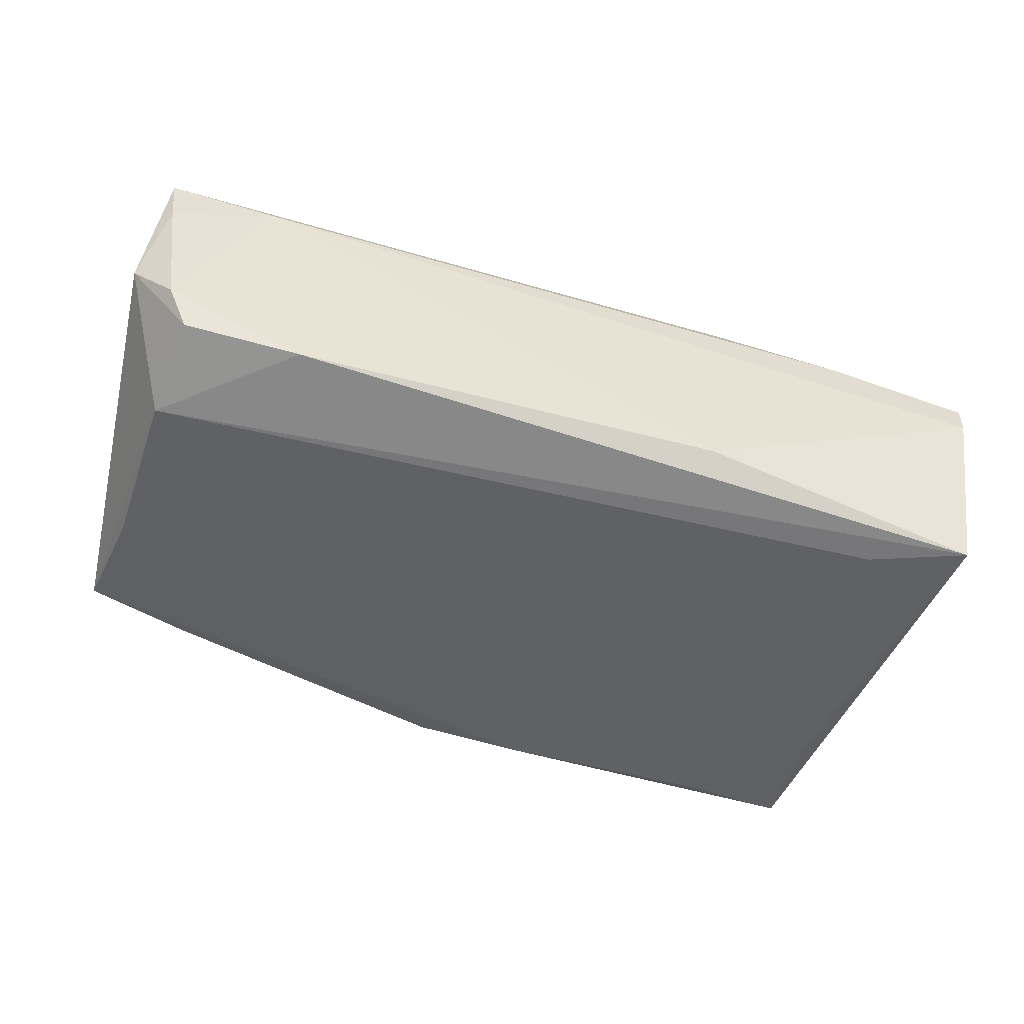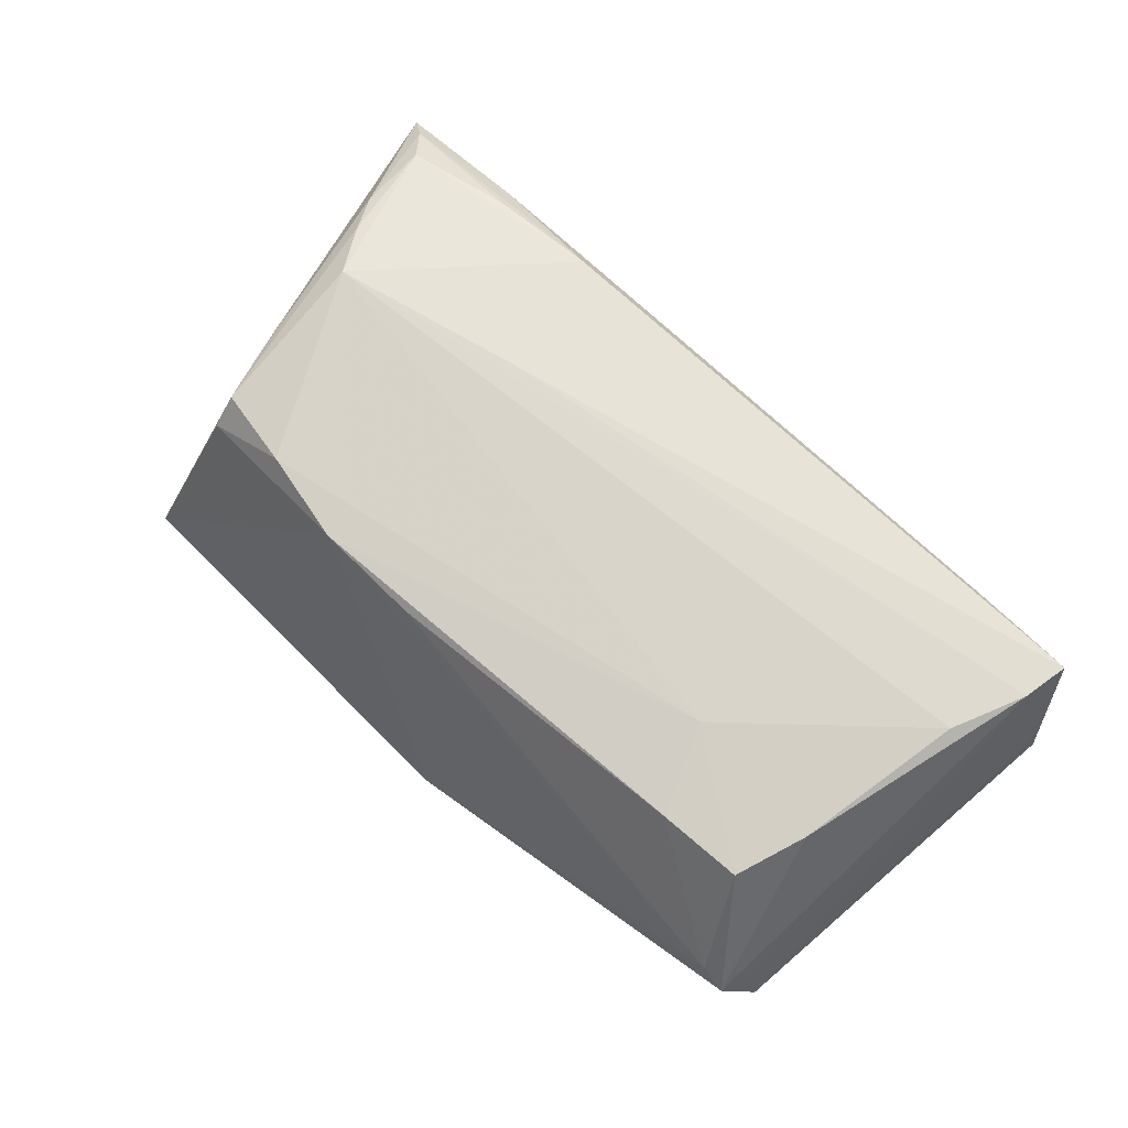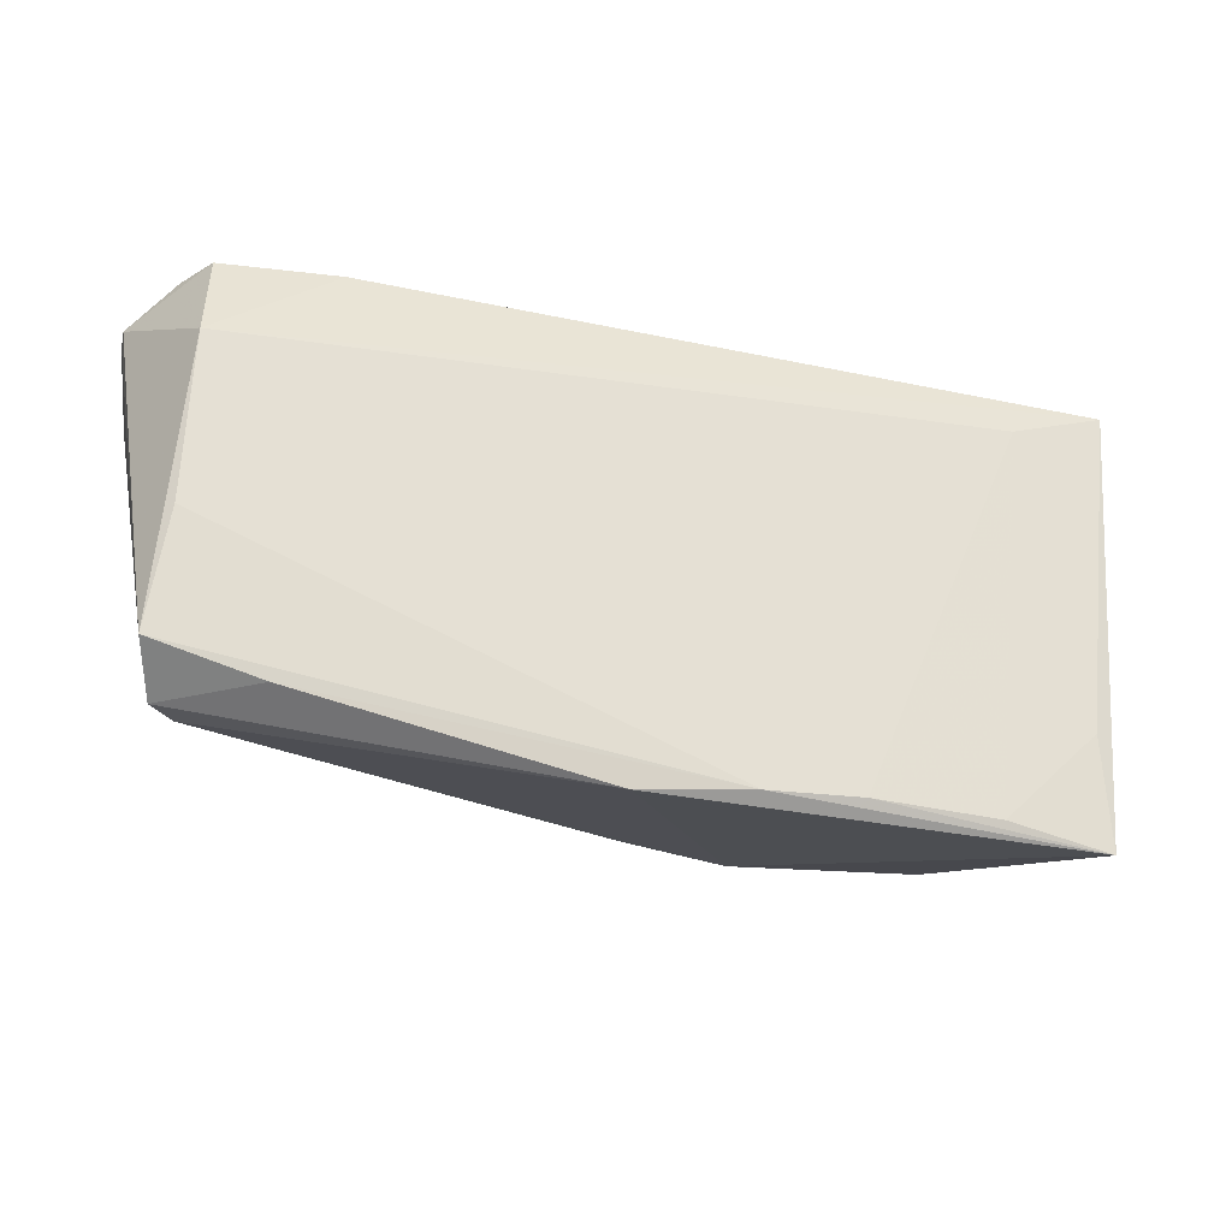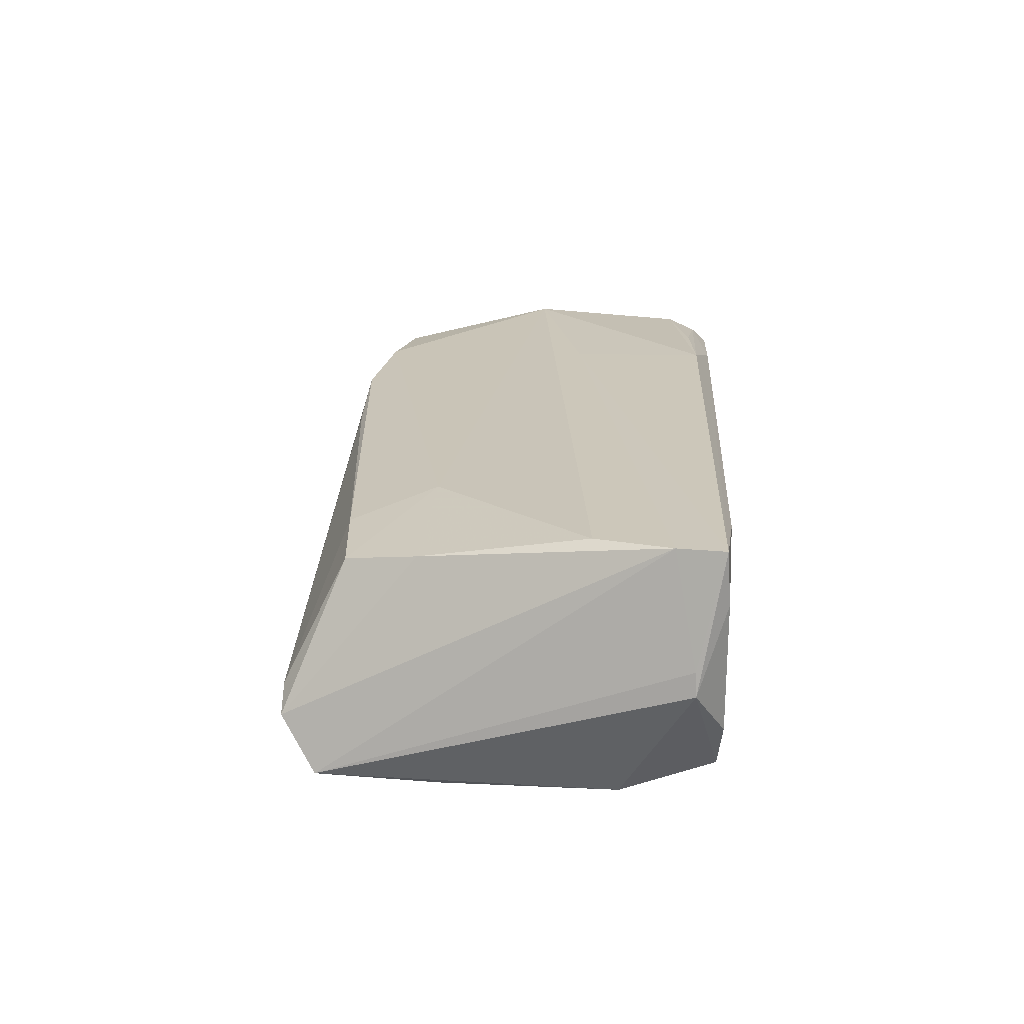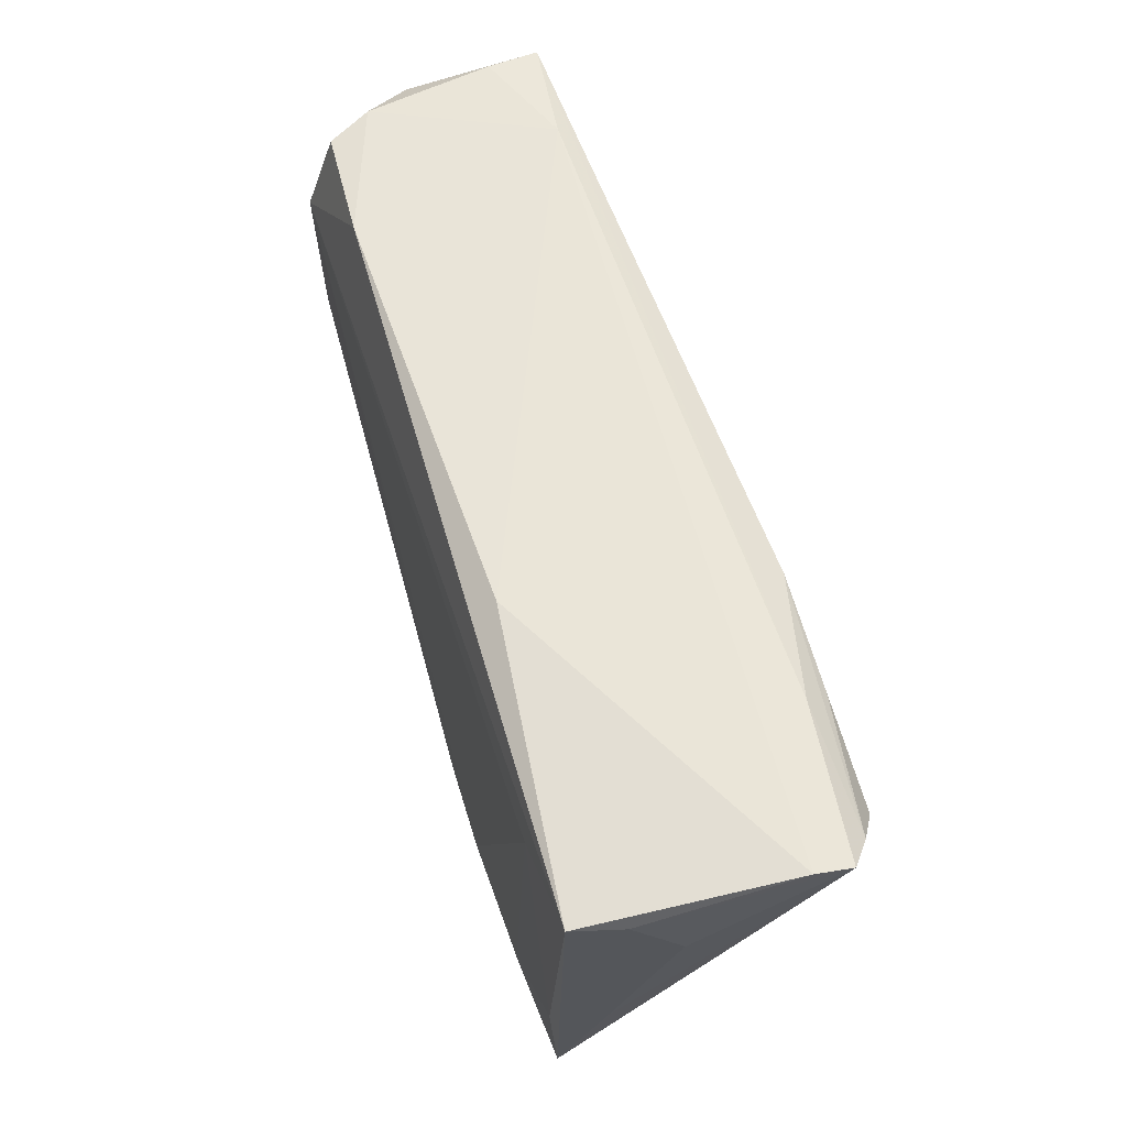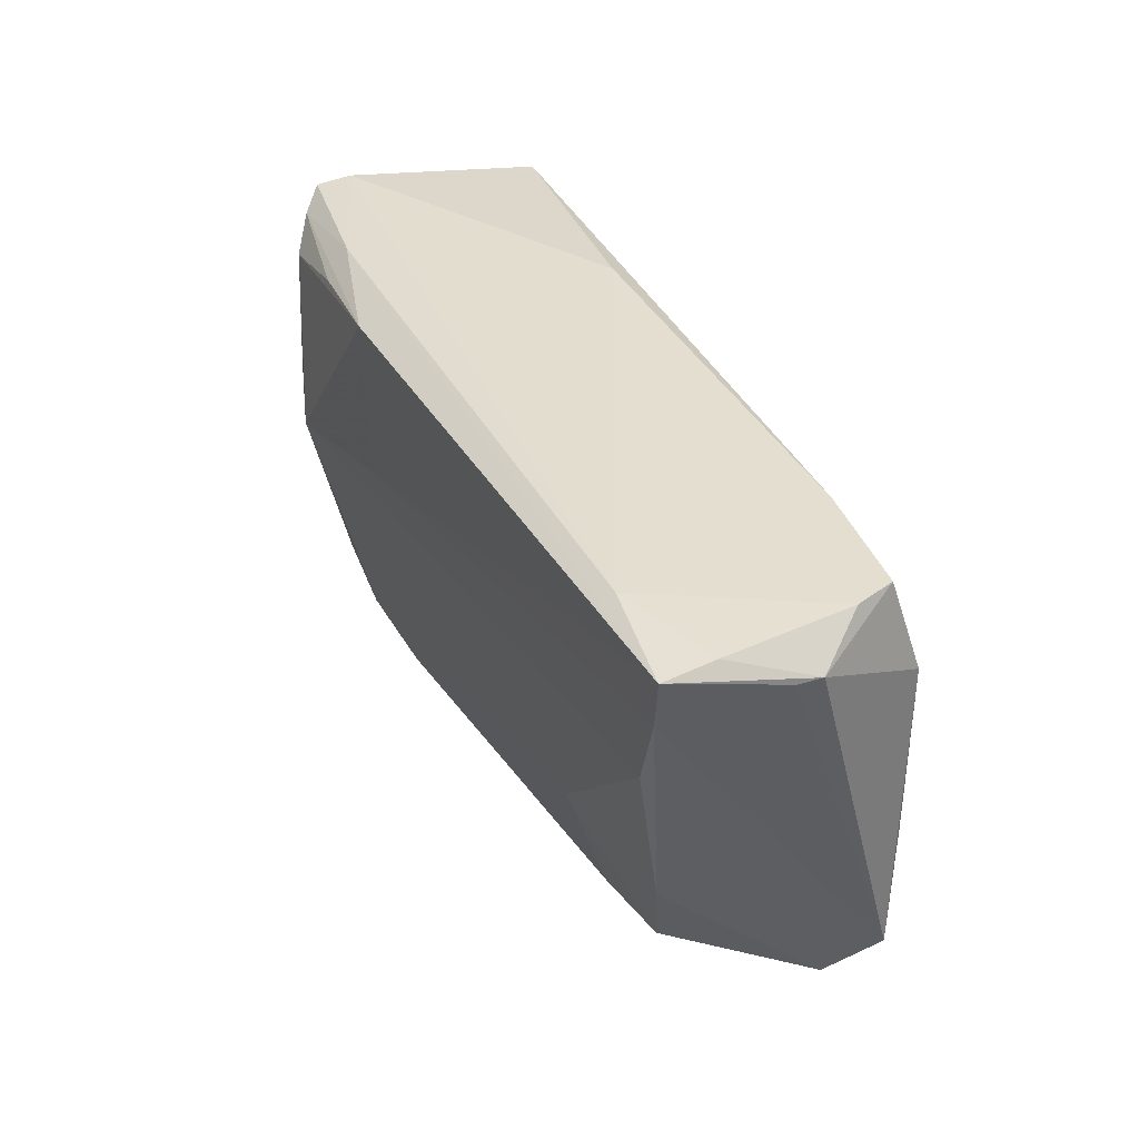
<metadata>
{"format":"obj","ext":"obj","renderer":"f3d","projection":"perspective","resolution":1024,"background":"white","views":[{"elev":-48.2,"azim":162.7,"up":"+Z"},{"elev":66.1,"azim":45.9,"up":"+Z"},{"elev":-29.2,"azim":160.3,"up":"+Y"},{"elev":20.0,"azim":94.2,"up":"+Z"},{"elev":60.2,"azim":-109.6,"up":"+Y"},{"elev":35.5,"azim":65.5,"up":"+Y"}]}
</metadata>
<code>
v -0.04509 0.02393 -0.0206
v -0.005358 -0.02348 0.01312
v -0.009748 -0.03031 -0.01997
v -0.06219 0.03025 0.01113
v 0.04405 -0.02426 -0.01531
v 0.06186 0.02653 0.002723
v -0.02493 0.02781 0.01848
v -0.03912 -0.02974 -0.0206
v -0.01972 -0.02396 0.0148
v 0.05598 -0.005285 -0.01638
v 0.05972 0.02994 0.01749
v 0.04853 -0.01754 0.01094
v 0.05803 -0.02072 -0.01458
v -0.05036 0.009072 0.01893
v -0.04399 -0.01984 0.0154
v -0.01901 0.009348 0.01988
v 0.05547 -0.0252 -0.00777
v -0.05348 -0.03168 -0.0199
v 0.05888 0.02374 0.01743
v 0.0452 0.03093 0.01531
v -0.01909 0.03168 -0.01493
v 0.05536 0.01758 -0.01687
v -0.05872 0.02796 0.01408
v 0.05501 0.01375 0.01692
v 0.05694 0.03041 -0.0071
v -0.06067 0.01885 -0.007306
v -0.02221 -0.02961 -0.0206
v 0.03729 -0.01866 0.01194
v -0.05479 0.02383 0.01687
v -0.05718 -0.008027 -0.01456
v -0.03244 -0.02176 0.01606
v -0.04695 -0.01129 0.01534
v -0.04037 0.02682 0.01739
v -0.05351 0.01408 0.01751
v 0.0522 -0.0253 -0.004813
v 0.004758 -0.03168 -0.01792
v -0.0616 0.03098 0.006346
v 0.05151 -0.008091 0.01262
v -0.04554 0.002275 0.0206
v -0.05799 0.02873 -0.02048
v -0.05958 0.02746 -0.01378
v 0.06219 0.02669 -0.000376
v -0.05234 -0.01668 -0.02051
v -0.04423 -0.02305 0.01115
v 0.03232 -0.007472 0.01514
v 0.03879 0.03065 -0.01449
v 0.05909 0.03039 0.0104
v 0.0542 0.02977 -0.01305
v -0.04198 0.03019 0.01392
f 21 46 40
f 21 20 46
f 40 46 22
f 42 22 48
f 48 22 46
f 35 9 36
f 36 9 18
f 18 30 40
f 4 30 18
f 20 21 37
f 37 21 40
f 46 20 25
f 25 48 46
f 42 48 25
f 9 35 2
f 40 30 26
f 26 30 4
f 13 22 42
f 13 10 22
f 39 15 31
f 4 18 32
f 18 15 32
f 47 11 42
f 42 25 47
f 20 11 47
f 47 25 20
f 28 35 12
f 28 2 35
f 9 2 28
f 39 7 29
f 16 7 39
f 11 7 16
f 49 37 4
f 20 37 49
f 49 11 20
f 49 7 11
f 36 18 3
f 18 27 3
f 10 13 3
f 22 10 3
f 3 27 22
f 40 22 1
f 22 27 1
f 43 18 40
f 40 1 43
f 41 37 40
f 40 26 41
f 4 37 41
f 41 26 4
f 17 35 36
f 12 35 17
f 17 38 12
f 42 11 6
f 6 13 42
f 44 15 18
f 44 31 15
f 44 18 9
f 9 31 44
f 12 38 45
f 45 28 12
f 45 31 9
f 9 28 45
f 39 31 45
f 4 32 34
f 34 32 15
f 33 29 7
f 8 27 18
f 18 43 8
f 8 1 27
f 8 43 1
f 5 17 36
f 13 17 5
f 36 3 5
f 5 3 13
f 19 17 13
f 19 6 11
f 13 6 19
f 38 17 19
f 11 16 19
f 19 16 39
f 24 45 38
f 38 19 24
f 39 45 24
f 24 19 39
f 4 34 23
f 23 34 29
f 29 33 23
f 23 49 4
f 7 49 23
f 23 33 7
f 39 29 14
f 29 34 14
f 14 15 39
f 14 34 15

</code>
